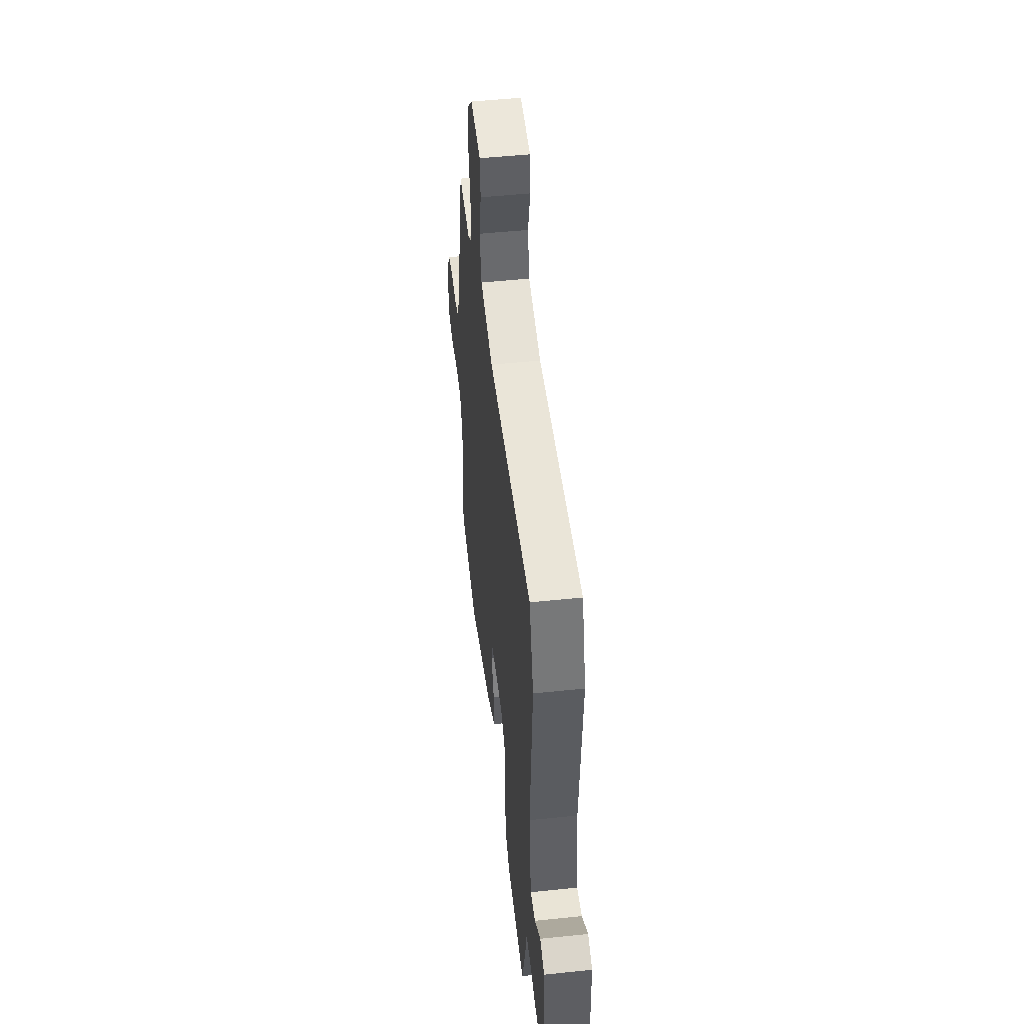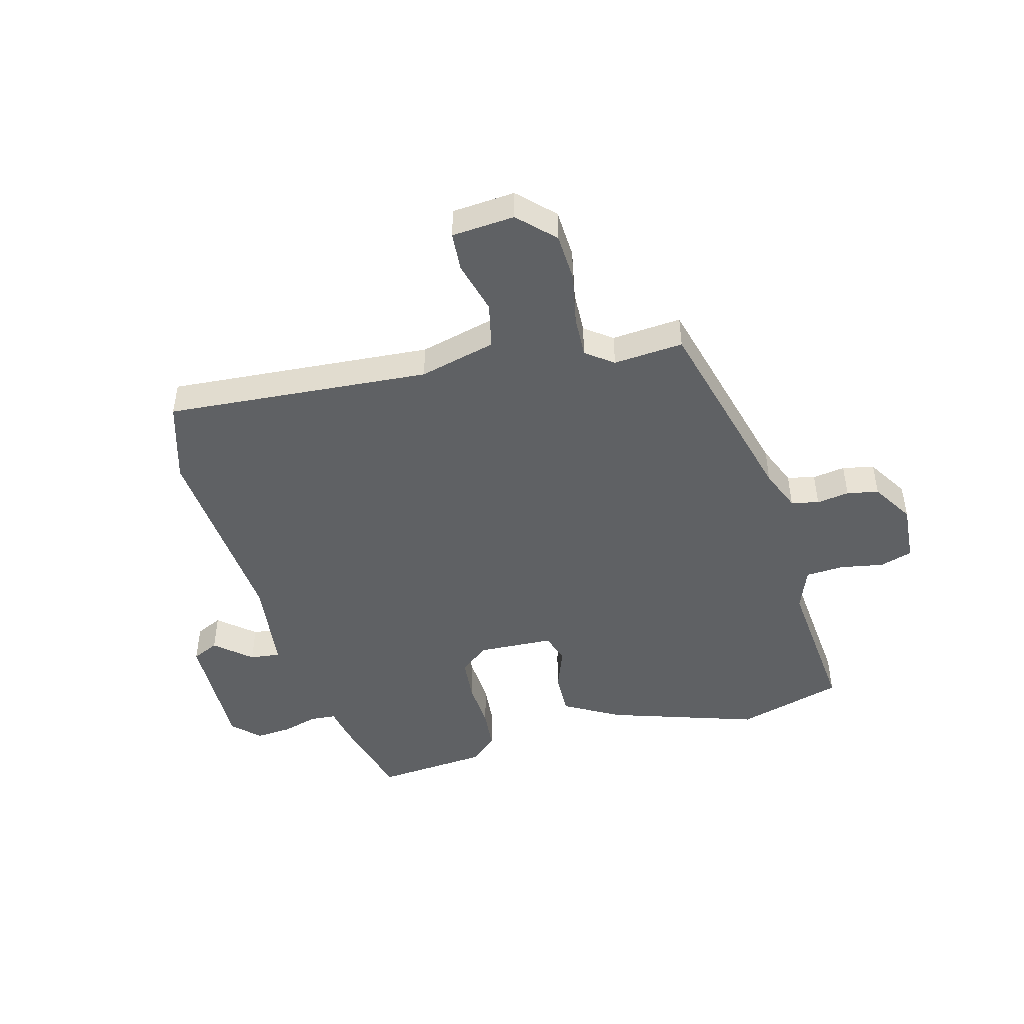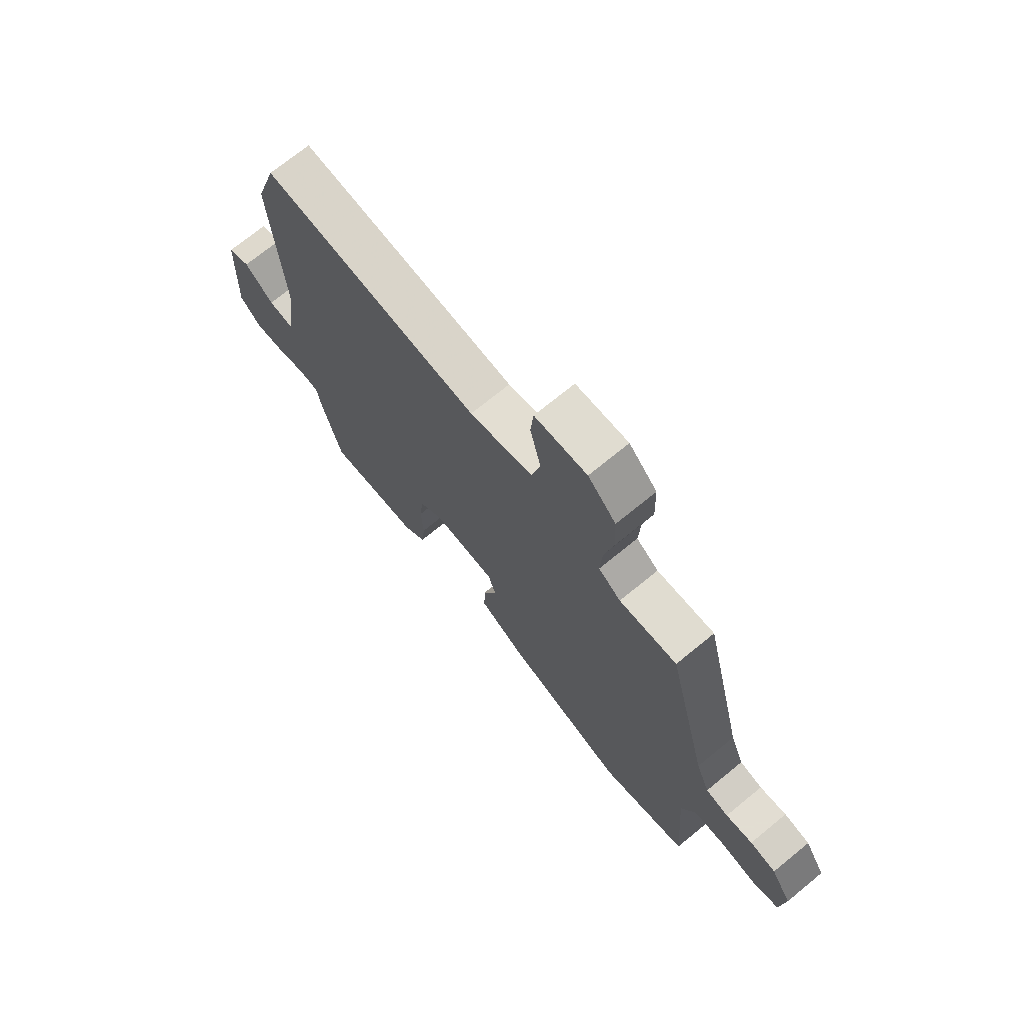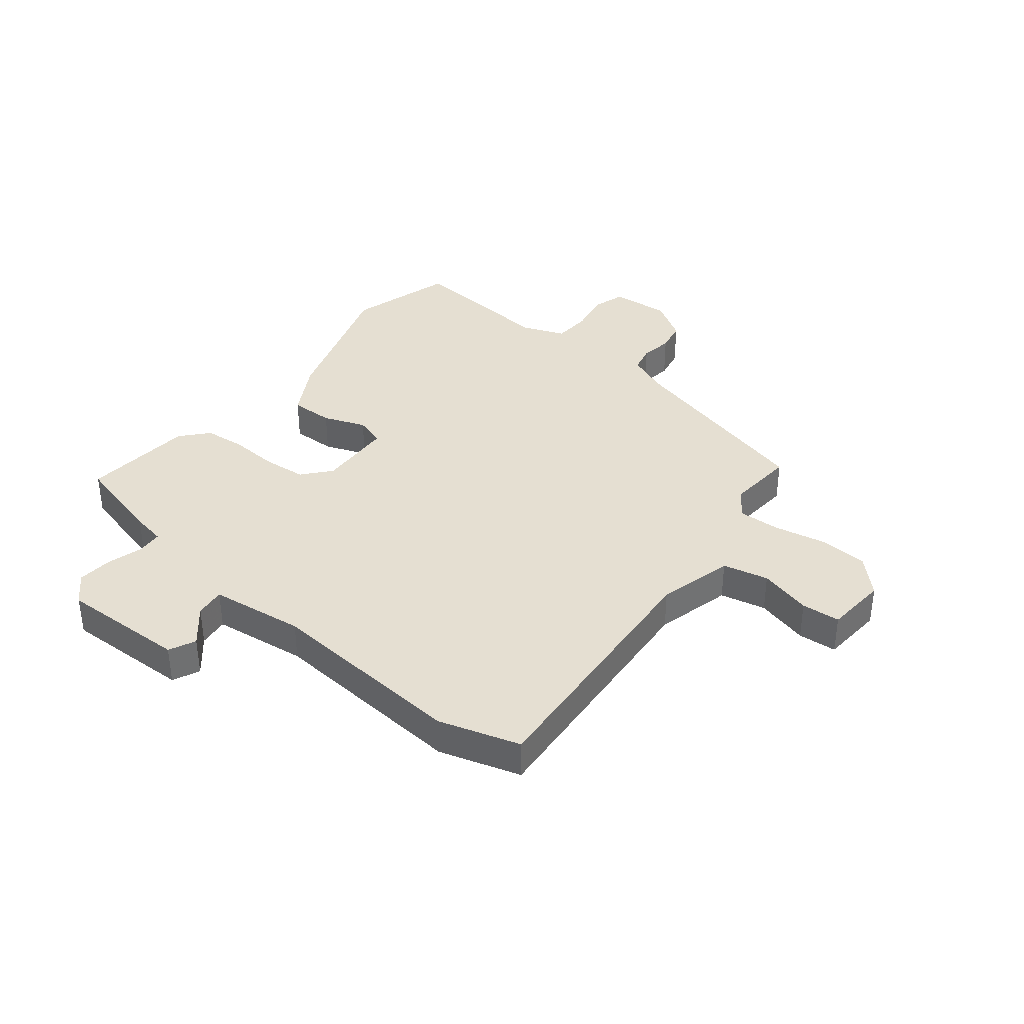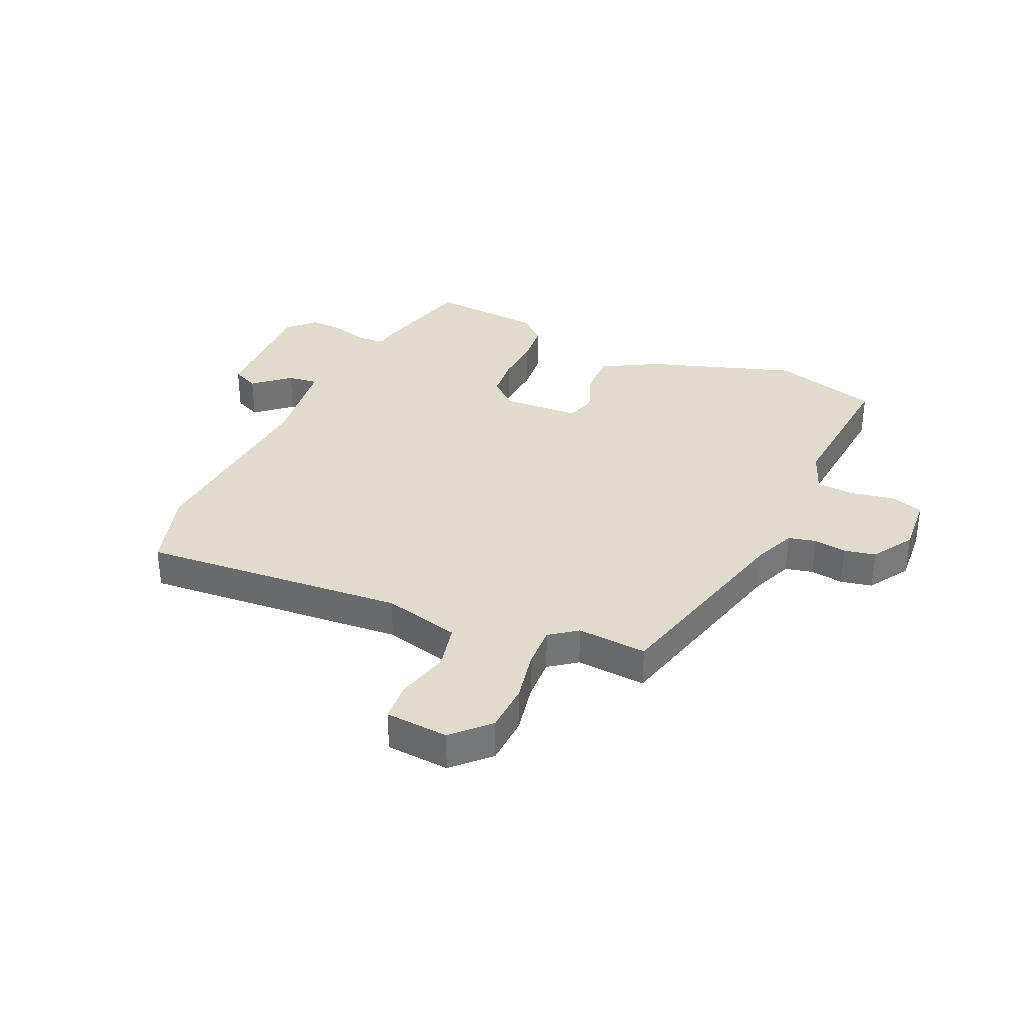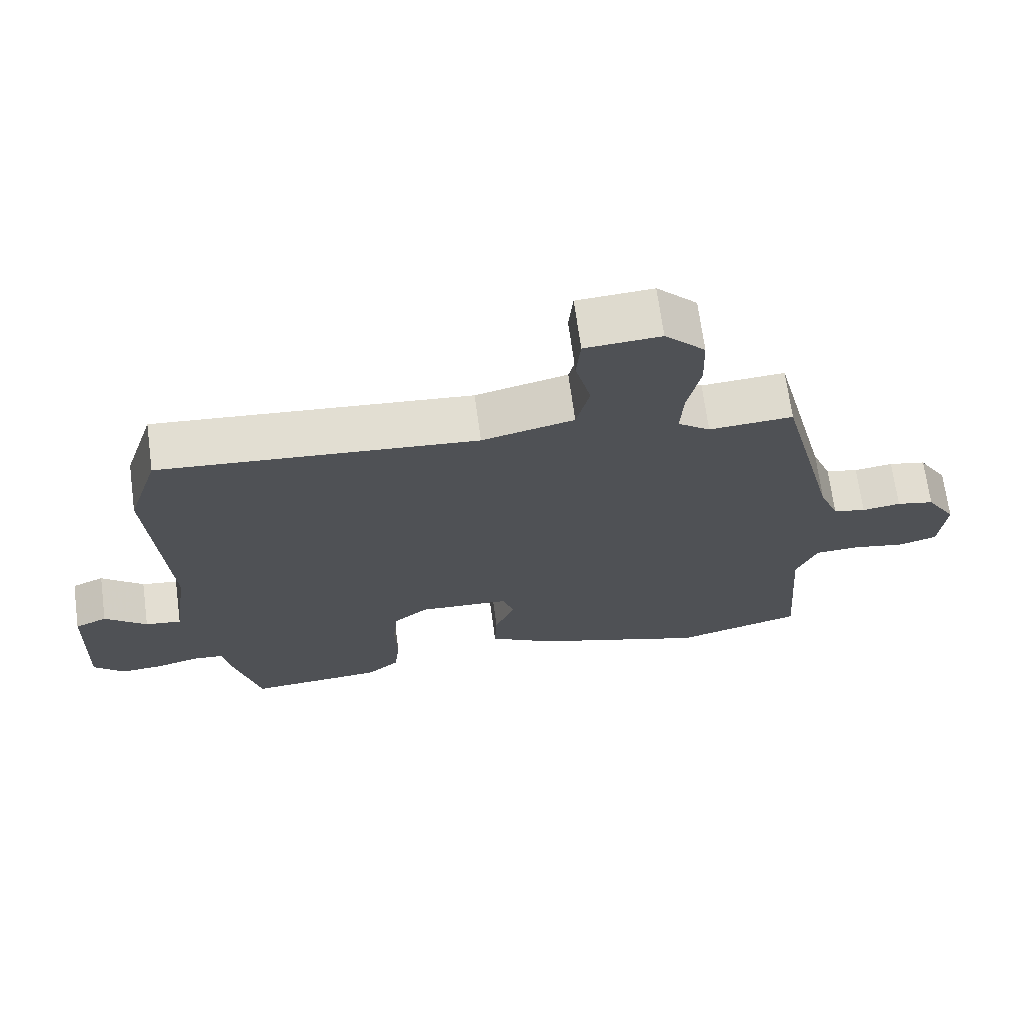
<metadata>
{"format":"obj","ext":"obj","renderer":"f3d","projection":"perspective","resolution":1024,"background":"white","views":[{"elev":50.7,"azim":-96.5,"up":"+Z"},{"elev":-46.6,"azim":15.9,"up":"+Y"},{"elev":71.7,"azim":50.7,"up":"+Z"},{"elev":37.3,"azim":-50.6,"up":"+Y"},{"elev":33.9,"azim":24.9,"up":"+Y"},{"elev":69.4,"azim":-7.7,"up":"+Z"}]}
</metadata>
<code>
v 0.439 0.07 0.476
v 0.526 0.07 0.121
v 0.555 0.07 0.048
v 0.603 0.07 0.036
v 0.66 0.07 0.044
v 0.715 0.07 0.032
v 0.759 0.07 -0.041
v 0.75 0.07 -0.145
v 0.693 0.07 -0.162
v 0.617 0.07 -0.147
v 0.55 0.07 -0.15
v 0.52 0.07 -0.225
v 0.54 0.07 -0.489
v 0.353 0.07 -0.54
v 0.094 0.07 -0.451
v -0.001 0.07 -0.395
v 0.002 0.07 -0.319
v 0.031 0.07 -0.245
v 0.015 0.07 -0.192
v -0.119 0.07 -0.184
v -0.169 0.07 -0.225
v -0.177 0.07 -0.3
v -0.173 0.07 -0.386
v -0.181 0.07 -0.46
v -0.229 0.07 -0.501
v -0.426 0.07 -0.515
v -0.466 0.07 -0.353
v -0.476 0.07 -0.293
v -0.521 0.07 -0.289
v -0.584 0.07 -0.306
v -0.646 0.07 -0.31
v -0.691 0.07 -0.265
v -0.682 0.07 -0.043
v -0.635 0.07 -0.022
v -0.574 0.07 -0.076
v -0.521 0.07 -0.083
v -0.498 0.07 0.082
v -0.521 0.07 0.434
v -0.476 0.07 0.576
v -0.015 0.07 0.535
v 0.119 0.07 0.567
v 0.138 0.07 0.647
v 0.115 0.07 0.74
v 0.121 0.07 0.808
v 0.231 0.07 0.815
v 0.29 0.07 0.754
v 0.293 0.07 0.668
v 0.274 0.07 0.578
v 0.27 0.07 0.504
v 0.317 0.07 0.468
v 0.439 0 0.476
v 0.526 0 0.121
v 0.555 0 0.048
v 0.603 0 0.036
v 0.66 0 0.044
v 0.715 0 0.032
v 0.759 0 -0.041
v 0.75 0 -0.145
v 0.693 0 -0.162
v 0.617 0 -0.147
v 0.55 0 -0.15
v 0.52 0 -0.225
v 0.54 0 -0.489
v 0.353 0 -0.54
v 0.094 0 -0.451
v -0.001 0 -0.395
v 0.002 0 -0.319
v 0.031 0 -0.245
v 0.015 0 -0.192
v -0.119 0 -0.184
v -0.169 0 -0.225
v -0.177 0 -0.3
v -0.173 0 -0.386
v -0.181 0 -0.46
v -0.229 0 -0.501
v -0.426 0 -0.515
v -0.466 0 -0.353
v -0.476 0 -0.293
v -0.521 0 -0.289
v -0.584 0 -0.306
v -0.646 0 -0.31
v -0.691 0 -0.265
v -0.682 0 -0.043
v -0.635 0 -0.022
v -0.574 0 -0.076
v -0.521 0 -0.083
v -0.498 0 0.082
v -0.521 0 0.434
v -0.476 0 0.576
v -0.015 0 0.535
v 0.119 0 0.567
v 0.138 0 0.647
v 0.115 0 0.74
v 0.121 0 0.808
v 0.231 0 0.815
v 0.29 0 0.754
v 0.293 0 0.668
v 0.274 0 0.578
v 0.27 0 0.504
v 0.317 0 0.468
f 46 47 48
f 45 46 48
f 44 45 48
f 43 44 48
f 42 43 48
f 41 42 48 49
f 40 41 49 50
f 39 40 50
f 38 39 50
f 37 38 50
f 33 34 35
f 32 33 35
f 31 32 35
f 30 31 35
f 29 30 35
f 28 29 35 36
f 26 27 28
f 25 26 28
f 24 25 28
f 23 24 28
f 22 23 28
f 28 36 37
f 22 28 37
f 21 22 37
f 16 17 18
f 15 16 18
f 14 15 18
f 13 14 18
f 12 13 18
f 11 12 18 19
f 8 9 10
f 7 8 10
f 6 7 10
f 5 6 10
f 4 5 10
f 3 4 10 11
f 11 19 20
f 3 11 20
f 2 3 20
f 37 50 1
f 21 37 1
f 20 21 1
f 1 2 20
f 98 97 96
f 98 96 95
f 98 95 94
f 98 94 93
f 98 93 92
f 99 98 92 91
f 100 99 91 90
f 100 90 89
f 100 89 88
f 100 88 87
f 85 84 83
f 85 83 82
f 85 82 81
f 85 81 80
f 85 80 79
f 86 85 79 78
f 78 77 76
f 78 76 75
f 78 75 74
f 78 74 73
f 78 73 72
f 87 86 78
f 87 78 72
f 87 72 71
f 68 67 66
f 68 66 65
f 68 65 64
f 68 64 63
f 68 63 62
f 69 68 62 61
f 60 59 58
f 60 58 57
f 60 57 56
f 60 56 55
f 60 55 54
f 61 60 54 53
f 70 69 61
f 70 61 53
f 70 53 52
f 51 100 87
f 51 87 71
f 51 71 70
f 70 52 51
f 1 51 52 2
f 2 52 53 3
f 3 53 54 4
f 4 54 55 5
f 5 55 56 6
f 6 56 57 7
f 7 57 58 8
f 8 58 59 9
f 9 59 60 10
f 10 60 61 11
f 11 61 62 12
f 12 62 63 13
f 13 63 64 14
f 14 64 65 15
f 15 65 66 16
f 16 66 67 17
f 17 67 68 18
f 18 68 69 19
f 19 69 70 20
f 20 70 71 21
f 21 71 72 22
f 22 72 73 23
f 23 73 74 24
f 24 74 75 25
f 25 75 76 26
f 26 76 77 27
f 27 77 78 28
f 28 78 79 29
f 29 79 80 30
f 30 80 81 31
f 31 81 82 32
f 32 82 83 33
f 33 83 84 34
f 34 84 85 35
f 35 85 86 36
f 36 86 87 37
f 37 87 88 38
f 38 88 89 39
f 39 89 90 40
f 40 90 91 41
f 41 91 92 42
f 42 92 93 43
f 43 93 94 44
f 44 94 95 45
f 45 95 96 46
f 46 96 97 47
f 47 97 98 48
f 48 98 99 49
f 49 99 100 50
f 50 100 51 1

</code>
